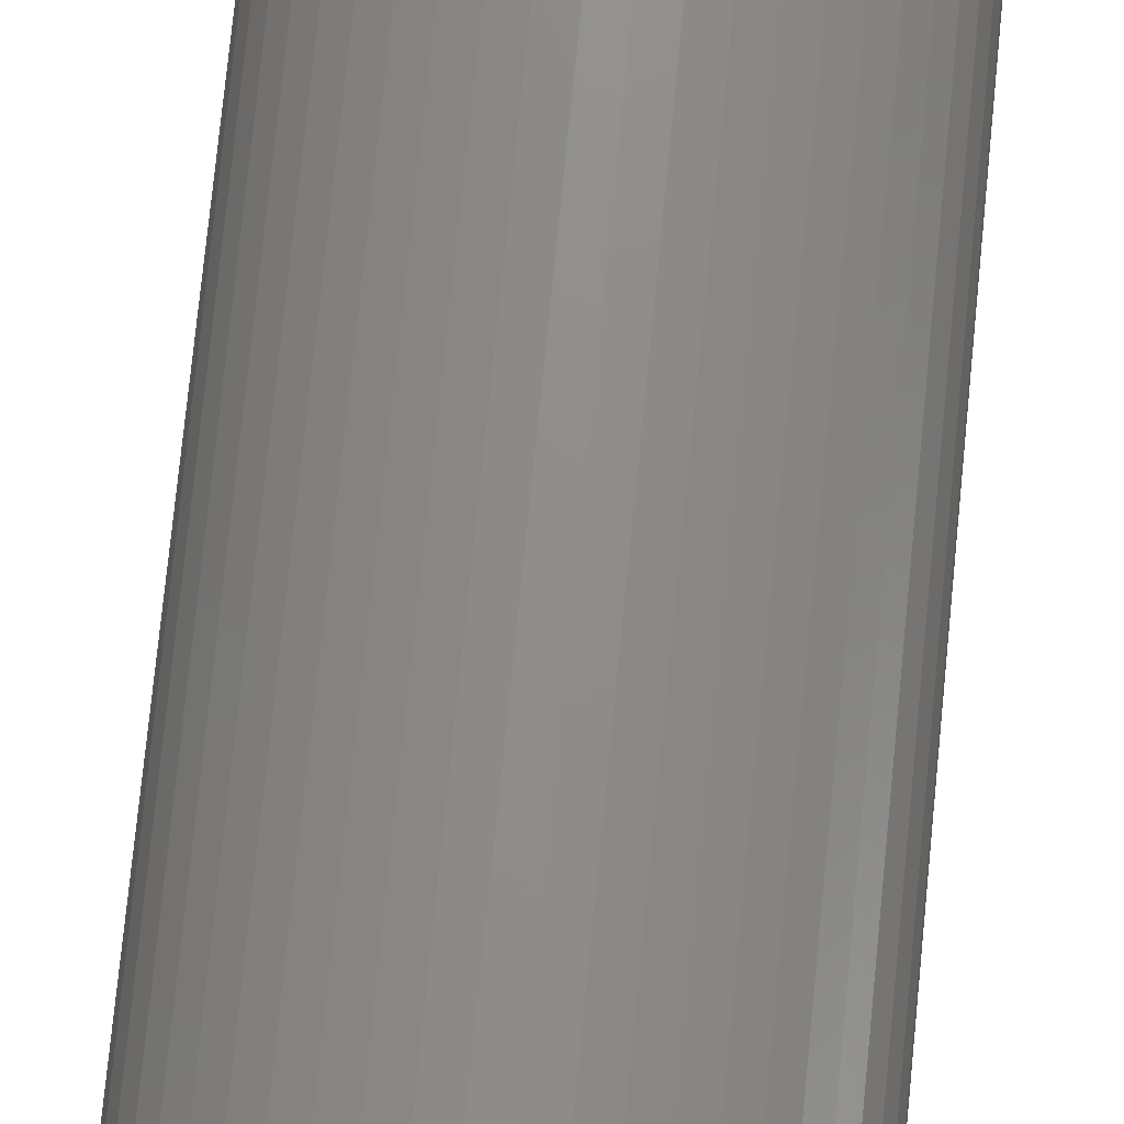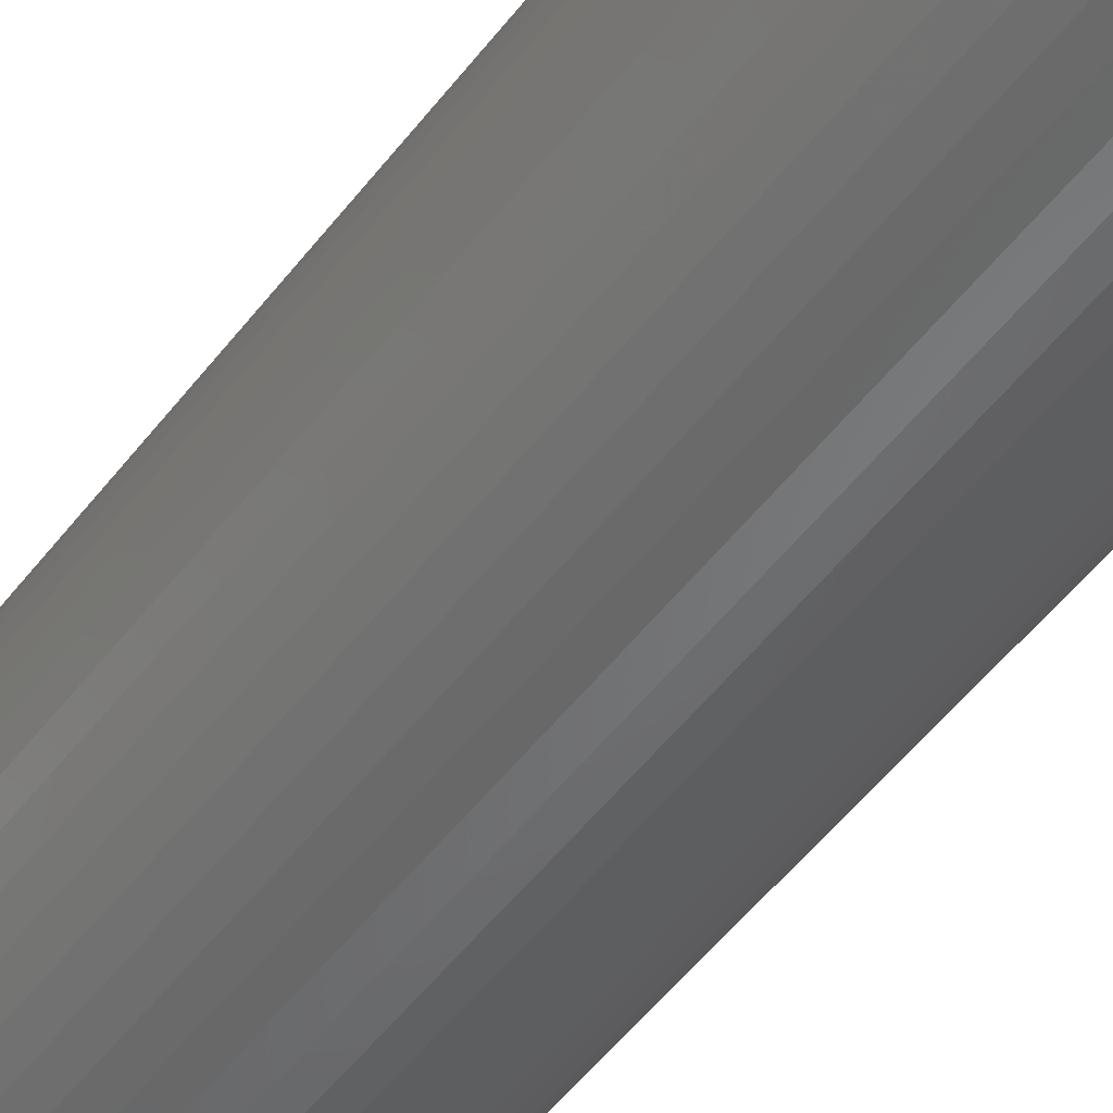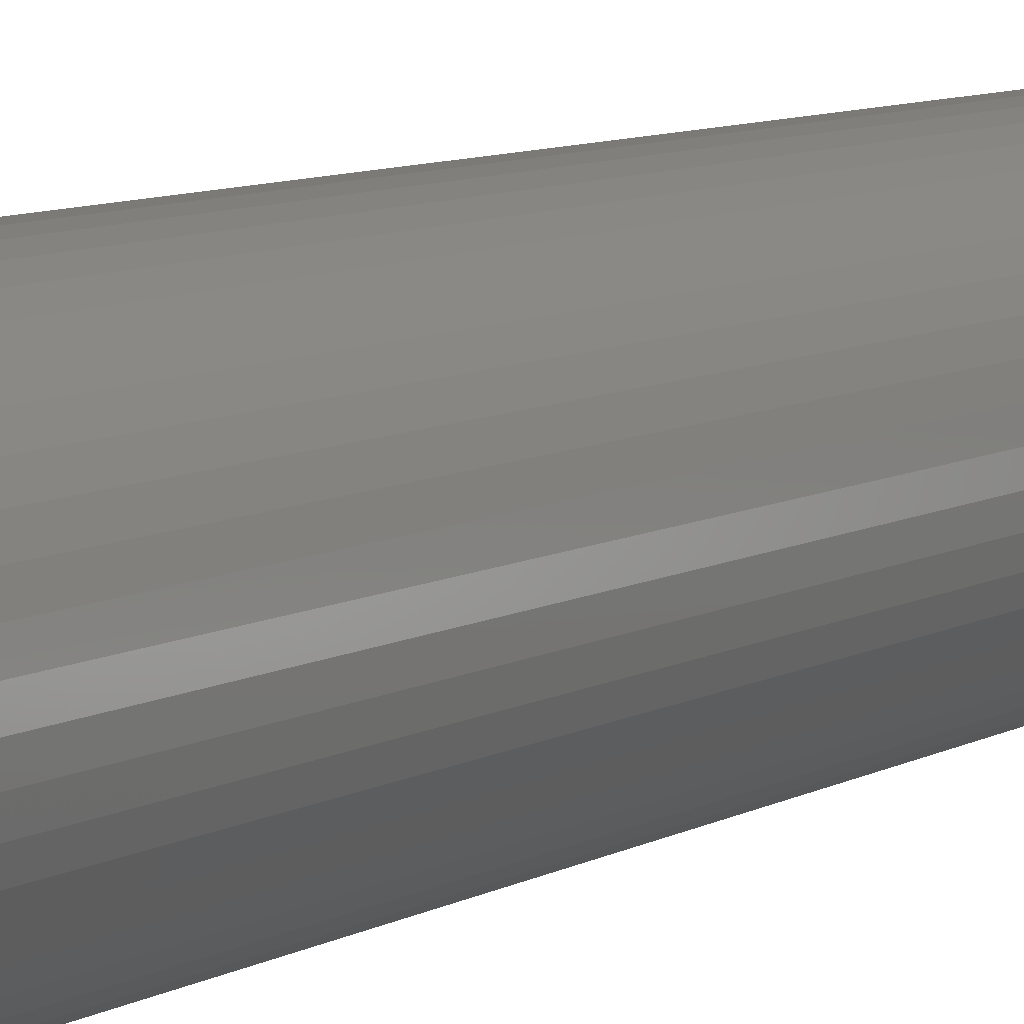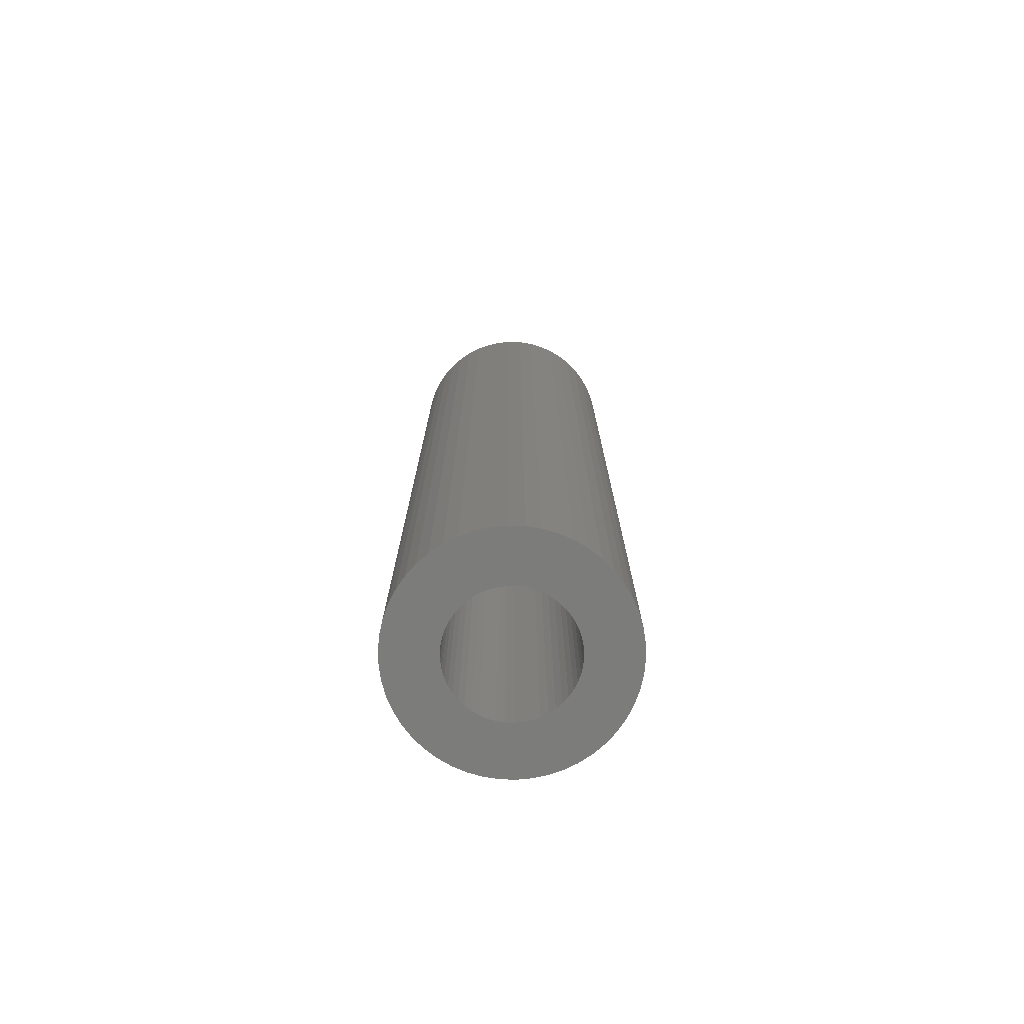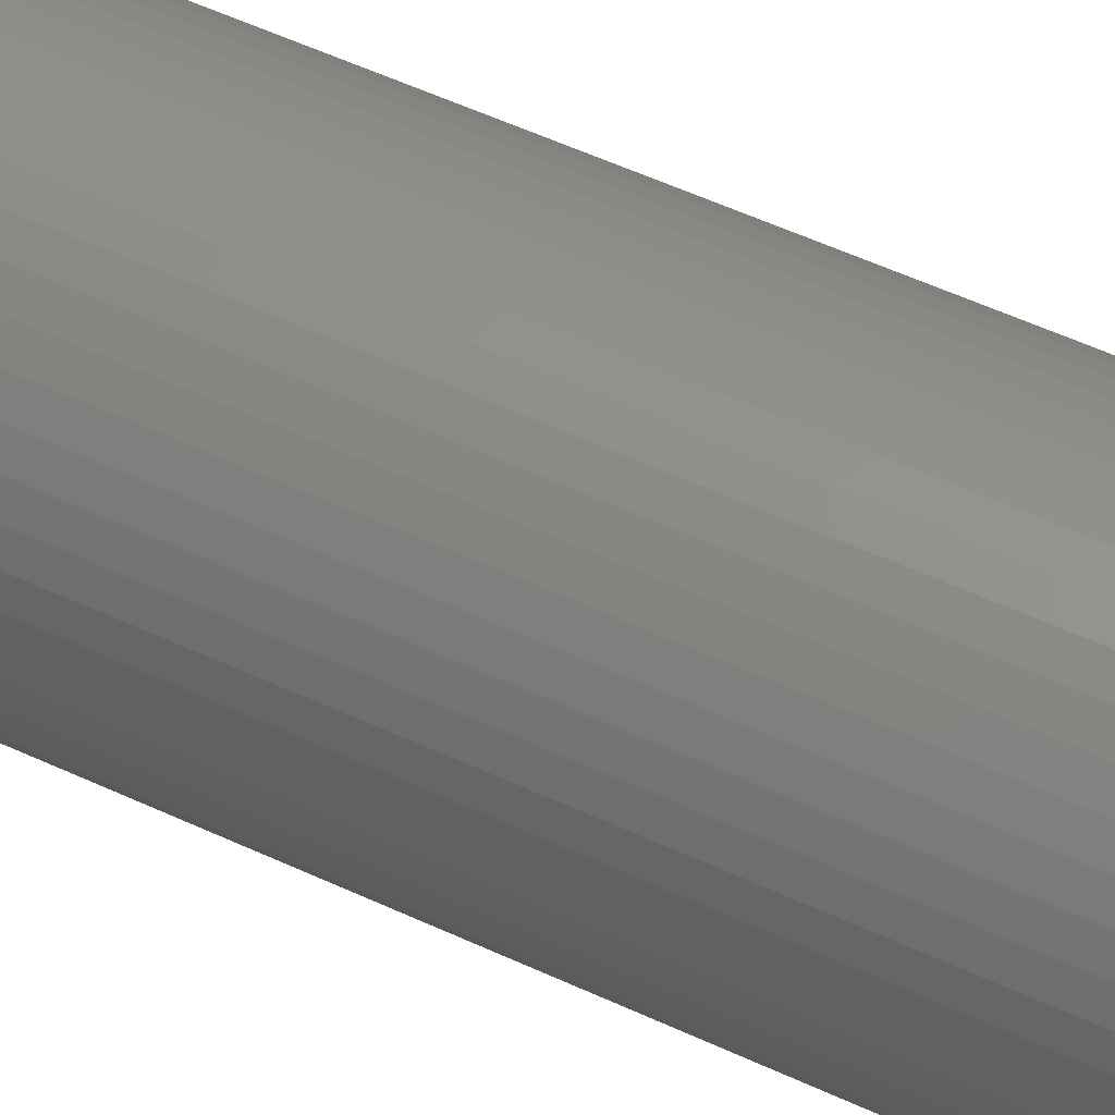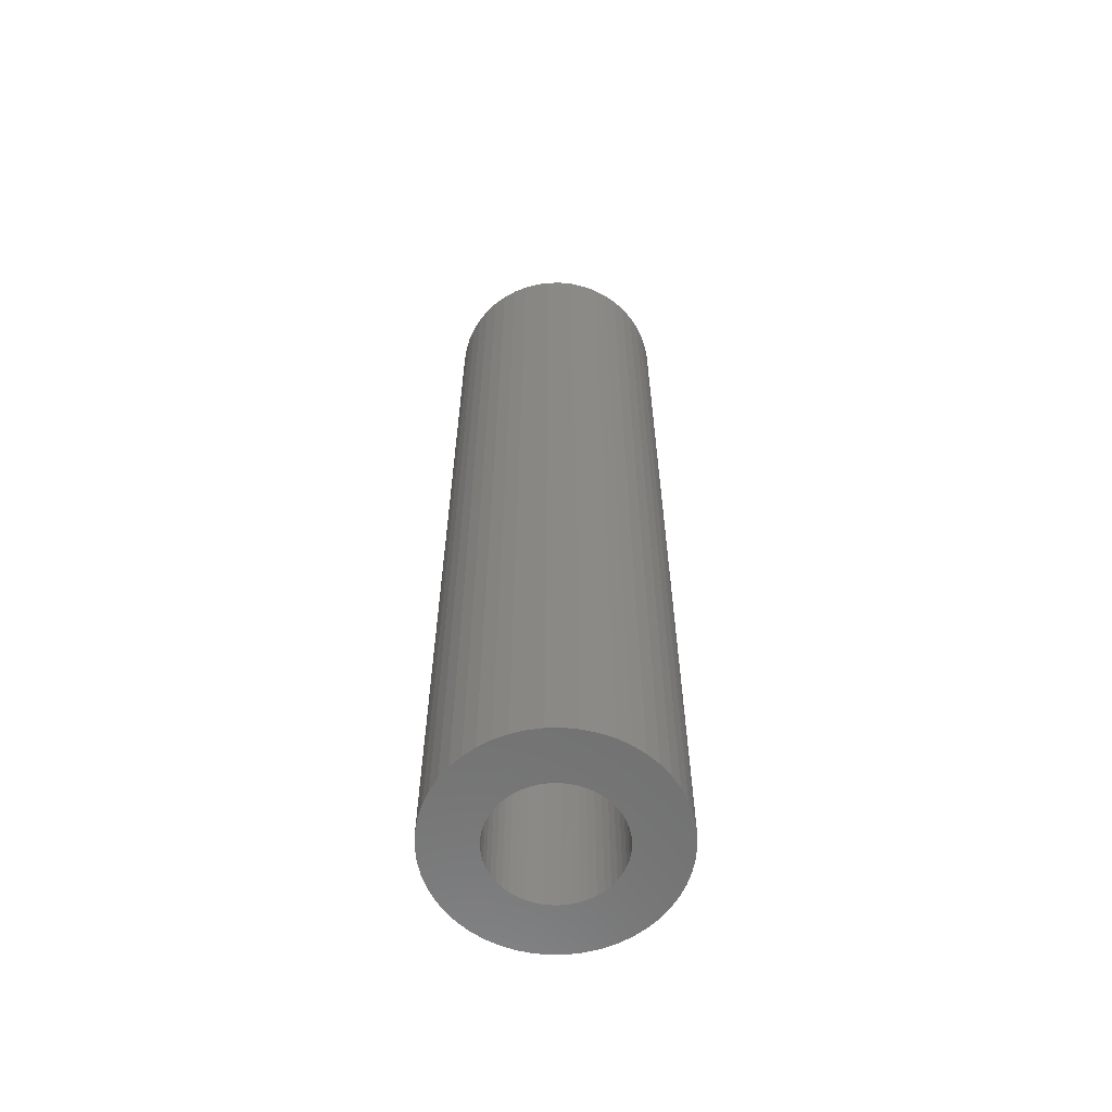
<metadata>
{"format":"stl","ext":"stl","renderer":"f3d","projection":"perspective","resolution":1024,"background":"white","views":[{"elev":73.4,"azim":5.6,"up":"+Y"},{"elev":-48.9,"azim":144.9,"up":"+Y"},{"elev":7.9,"azim":32.5,"up":"+Y"},{"elev":-75.4,"azim":-37.9,"up":"+Z"},{"elev":51.9,"azim":117.1,"up":"+Y"},{"elev":-61.1,"azim":65.7,"up":"+Z"}]}
</metadata>
<code>
# stl→obj: 200 verts, 400 faces
v 6.5 0 27.5
v 6.449 0.8147 -27.5
v 6.449 0.8147 27.5
v 6.5 0 -27.5
v -6.5 0 -27.5
v -6.449 0.8147 27.5
v -6.449 0.8147 -27.5
v -6.5 0 27.5
v 0.4081 6.487 -27.5
v -0.4081 6.487 27.5
v 0.4081 6.487 27.5
v -0.4081 6.487 -27.5
v 4.738 4.45 -27.5
v 4.143 5.008 27.5
v 4.738 4.45 27.5
v 4.143 5.008 -27.5
v -4.143 5.008 -27.5
v -4.738 4.45 27.5
v -4.143 5.008 27.5
v -4.738 4.45 -27.5
v -2.009 6.182 -27.5
v -2.768 5.881 27.5
v -2.009 6.182 27.5
v -2.768 5.881 -27.5
v 6.044 2.393 27.5
v 5.696 3.131 -27.5
v 5.696 3.131 27.5
v 6.044 2.393 -27.5
v 5.259 3.821 -27.5
v 5.259 3.821 27.5
v 2.768 5.881 -27.5
v 2.009 6.182 27.5
v 2.768 5.881 27.5
v 2.009 6.182 -27.5
v 1.218 6.385 27.5
v 1.218 6.385 -27.5
v 3.483 5.488 27.5
v 3.483 5.488 -27.5
v -5.696 3.131 -27.5
v -5.259 3.821 27.5
v -5.259 3.821 -27.5
v -5.696 3.131 27.5
v -6.296 1.616 -27.5
v -6.044 2.393 27.5
v -6.044 2.393 -27.5
v -6.296 1.616 27.5
v -3.483 5.488 -27.5
v -3.483 5.488 27.5
v -1.218 6.385 27.5
v -1.218 6.385 -27.5
v -2.009 -6.182 -27.5
v -1.218 -6.385 27.5
v -2.009 -6.182 27.5
v -1.218 -6.385 -27.5
v 0.4081 -6.487 -27.5
v 1.218 -6.385 27.5
v 0.4081 -6.487 27.5
v 1.218 -6.385 -27.5
v 6.296 1.616 27.5
v 6.296 1.616 -27.5
v 6.449 -0.8147 27.5
v 6.449 -0.8147 -27.5
v 4.738 -4.45 27.5
v 5.259 -3.821 -27.5
v 5.259 -3.821 27.5
v 4.738 -4.45 -27.5
v -0.4081 -6.487 27.5
v -0.4081 -6.487 -27.5
v -6.044 -2.393 -27.5
v -6.296 -1.616 27.5
v -6.296 -1.616 -27.5
v -6.044 -2.393 27.5
v 2.009 -6.182 -27.5
v 2.768 -5.881 27.5
v 2.009 -6.182 27.5
v 2.768 -5.881 -27.5
v 3.5 0 27.5
v 3.472 0.4387 27.5
v 3.39 0.8704 27.5
v 3.472 -0.4387 27.5
v 3.254 1.288 27.5
v 6.296 -1.616 27.5
v 3.067 1.686 27.5
v 3.39 -0.8704 27.5
v 2.832 2.057 27.5
v 6.044 -2.393 27.5
v 2.551 2.396 27.5
v 3.254 -1.288 27.5
v 5.696 -3.131 27.5
v 2.231 2.697 27.5
v 1.875 2.955 27.5
v 1.49 3.167 27.5
v 1.082 3.329 27.5
v 0.6558 3.438 27.5
v 0.2198 3.493 27.5
v -0.2198 3.493 27.5
v -0.6558 3.438 27.5
v -1.082 3.329 27.5
v -1.49 3.167 27.5
v -1.875 2.955 27.5
v -2.231 2.697 27.5
v -2.551 2.396 27.5
v -2.832 2.057 27.5
v -3.067 1.686 27.5
v -3.254 1.288 27.5
v 3.067 -1.686 27.5
v 2.832 -2.057 27.5
v 2.551 -2.396 27.5
v 4.143 -5.008 27.5
v 2.231 -2.697 27.5
v 3.483 -5.488 27.5
v 1.875 -2.955 27.5
v 1.49 -3.167 27.5
v 1.082 -3.329 27.5
v 0.6558 -3.438 27.5
v 0.2198 -3.493 27.5
v -0.2198 -3.493 27.5
v -0.6558 -3.438 27.5
v -1.082 -3.329 27.5
v -1.49 -3.167 27.5
v -2.768 -5.881 27.5
v -1.875 -2.955 27.5
v -3.483 -5.488 27.5
v -2.231 -2.697 27.5
v -4.143 -5.008 27.5
v -2.551 -2.396 27.5
v -4.738 -4.45 27.5
v -2.832 -2.057 27.5
v -5.259 -3.821 27.5
v -3.067 -1.686 27.5
v -5.696 -3.131 27.5
v -3.254 -1.288 27.5
v -3.39 -0.8704 27.5
v -3.472 -0.4387 27.5
v -6.449 -0.8147 27.5
v -3.5 0 27.5
v -3.39 0.8704 27.5
v -3.472 0.4387 27.5
v 6.296 -1.616 -27.5
v 6.044 -2.393 -27.5
v 3.483 -5.488 -27.5
v 4.143 -5.008 -27.5
v 5.696 -3.131 -27.5
v -2.768 -5.881 -27.5
v -4.738 -4.45 -27.5
v -5.259 -3.821 -27.5
v -6.449 -0.8147 -27.5
v -4.143 -5.008 -27.5
v -3.483 -5.488 -27.5
v -5.696 -3.131 -27.5
v 3.5 0 -27.5
v 3.472 -0.4387 -27.5
v 3.39 -0.8704 -27.5
v 3.472 0.4387 -27.5
v 3.254 -1.288 -27.5
v 3.067 -1.686 -27.5
v 3.39 0.8704 -27.5
v 2.832 -2.057 -27.5
v 2.551 -2.396 -27.5
v 3.254 1.288 -27.5
v 2.231 -2.697 -27.5
v 1.875 -2.955 -27.5
v 1.49 -3.167 -27.5
v 1.082 -3.329 -27.5
v 0.6558 -3.438 -27.5
v 0.2198 -3.493 -27.5
v -0.2198 -3.493 -27.5
v -0.6558 -3.438 -27.5
v -1.082 -3.329 -27.5
v -1.49 -3.167 -27.5
v -1.875 -2.955 -27.5
v -2.231 -2.697 -27.5
v -2.551 -2.396 -27.5
v -2.832 -2.057 -27.5
v -3.067 -1.686 -27.5
v -3.254 -1.288 -27.5
v 3.067 1.686 -27.5
v 2.832 2.057 -27.5
v 2.551 2.396 -27.5
v 2.231 2.697 -27.5
v 1.875 2.955 -27.5
v 1.49 3.167 -27.5
v 1.082 3.329 -27.5
v 0.6558 3.438 -27.5
v 0.2198 3.493 -27.5
v -0.2198 3.493 -27.5
v -0.6558 3.438 -27.5
v -1.082 3.329 -27.5
v -1.49 3.167 -27.5
v -1.875 2.955 -27.5
v -2.231 2.697 -27.5
v -2.551 2.396 -27.5
v -2.832 2.057 -27.5
v -3.067 1.686 -27.5
v -3.254 1.288 -27.5
v -3.39 0.8704 -27.5
v -3.472 0.4387 -27.5
v -3.5 0 -27.5
v -3.39 -0.8704 -27.5
v -3.472 -0.4387 -27.5
f 1 2 3
f 2 1 4
f 5 6 7
f 6 5 8
f 9 10 11
f 10 9 12
f 13 14 15
f 14 13 16
f 17 18 19
f 18 17 20
f 21 22 23
f 22 21 24
f 25 26 27
f 26 25 28
f 27 29 30
f 29 27 26
f 31 32 33
f 32 31 34
f 34 35 32
f 35 34 36
f 16 37 14
f 37 16 38
f 39 40 41
f 40 39 42
f 41 18 20
f 18 41 40
f 43 44 45
f 44 43 46
f 47 19 48
f 19 47 17
f 12 49 10
f 49 12 50
f 51 52 53
f 52 51 54
f 55 56 57
f 56 55 58
f 59 28 25
f 28 59 60
f 3 60 59
f 60 3 2
f 30 13 15
f 13 30 29
f 36 11 35
f 11 36 9
f 38 33 37
f 33 38 31
f 45 42 39
f 42 45 44
f 61 4 1
f 4 61 62
f 63 64 65
f 64 63 66
f 54 67 52
f 67 54 68
f 69 70 71
f 70 69 72
f 73 74 75
f 74 73 76
f 58 75 56
f 75 58 73
f 77 1 3
f 78 3 59
f 1 77 61
f 79 59 25
f 80 61 77
f 81 25 27
f 61 80 82
f 83 27 30
f 84 82 80
f 85 30 15
f 82 84 86
f 87 15 14
f 88 86 84
f 86 88 89
f 90 14 37
f 3 78 77
f 59 79 78
f 25 81 79
f 27 83 81
f 30 85 83
f 91 37 33
f 15 87 85
f 14 90 87
f 92 33 32
f 37 91 90
f 33 92 91
f 93 32 35
f 32 93 92
f 35 94 93
f 11 94 35
f 11 95 94
f 11 96 95
f 10 96 11
f 10 97 96
f 49 97 10
f 97 49 98
f 23 98 49
f 98 23 99
f 22 99 23
f 99 22 100
f 48 100 22
f 100 48 101
f 19 101 48
f 101 19 102
f 18 102 19
f 102 18 103
f 40 103 18
f 103 40 104
f 42 104 40
f 104 42 105
f 106 89 88
f 89 106 65
f 107 65 106
f 65 107 63
f 108 63 107
f 63 108 109
f 110 109 108
f 109 110 111
f 112 111 110
f 111 112 74
f 113 74 112
f 74 113 75
f 114 75 113
f 75 114 56
f 115 56 114
f 115 57 56
f 116 57 115
f 117 57 116
f 117 67 57
f 118 67 117
f 52 118 119
f 118 52 67
f 53 119 120
f 121 120 122
f 119 53 52
f 123 122 124
f 125 124 126
f 120 121 53
f 127 126 128
f 129 128 130
f 131 130 132
f 72 132 133
f 70 133 134
f 122 123 121
f 135 134 136
f 44 105 42
f 124 125 123
f 105 44 137
f 126 127 125
f 46 137 44
f 128 129 127
f 137 46 138
f 130 131 129
f 6 138 46
f 132 72 131
f 138 6 136
f 133 70 72
f 8 136 6
f 134 135 70
f 136 8 135
f 7 46 43
f 46 7 6
f 24 48 22
f 48 24 47
f 50 23 49
f 23 50 21
f 86 139 82
f 139 86 140
f 82 62 61
f 62 82 139
f 76 111 74
f 111 76 141
f 142 63 109
f 63 142 66
f 65 143 89
f 143 65 64
f 89 140 86
f 140 89 143
f 144 53 121
f 53 144 51
f 145 129 146
f 129 145 127
f 147 8 5
f 8 147 135
f 141 109 111
f 109 141 142
f 68 57 67
f 57 68 55
f 148 123 125
f 123 148 149
f 145 125 127
f 125 145 148
f 150 72 69
f 72 150 131
f 151 4 62
f 152 62 139
f 4 151 2
f 153 139 140
f 154 2 151
f 155 140 143
f 2 154 60
f 156 143 64
f 157 60 154
f 158 64 66
f 60 157 28
f 159 66 142
f 160 28 157
f 28 160 26
f 161 142 141
f 62 152 151
f 139 153 152
f 140 155 153
f 143 156 155
f 64 158 156
f 162 141 76
f 66 159 158
f 142 161 159
f 163 76 73
f 141 162 161
f 76 163 162
f 164 73 58
f 73 164 163
f 58 165 164
f 55 165 58
f 55 166 165
f 55 167 166
f 68 167 55
f 68 168 167
f 54 168 68
f 168 54 169
f 51 169 54
f 169 51 170
f 144 170 51
f 170 144 171
f 149 171 144
f 171 149 172
f 148 172 149
f 172 148 173
f 145 173 148
f 173 145 174
f 146 174 145
f 174 146 175
f 150 175 146
f 175 150 176
f 177 26 160
f 26 177 29
f 178 29 177
f 29 178 13
f 179 13 178
f 13 179 16
f 180 16 179
f 16 180 38
f 181 38 180
f 38 181 31
f 182 31 181
f 31 182 34
f 183 34 182
f 34 183 36
f 184 36 183
f 184 9 36
f 185 9 184
f 186 9 185
f 186 12 9
f 187 12 186
f 50 187 188
f 187 50 12
f 21 188 189
f 24 189 190
f 188 21 50
f 47 190 191
f 17 191 192
f 189 24 21
f 20 192 193
f 41 193 194
f 39 194 195
f 45 195 196
f 43 196 197
f 190 47 24
f 7 197 198
f 69 176 150
f 191 17 47
f 176 69 199
f 192 20 17
f 71 199 69
f 193 41 20
f 199 71 200
f 194 39 41
f 147 200 71
f 195 45 39
f 200 147 198
f 196 43 45
f 5 198 147
f 197 7 43
f 198 5 7
f 71 135 147
f 135 71 70
f 146 131 150
f 131 146 129
f 149 121 123
f 121 149 144
f 137 195 105
f 195 137 196
f 177 85 178
f 85 177 83
f 183 92 93
f 92 183 182
f 189 98 99
f 98 189 188
f 105 194 104
f 194 105 195
f 152 77 151
f 77 152 80
f 163 114 113
f 114 163 164
f 186 95 96
f 95 186 185
f 103 192 102
f 192 103 193
f 192 101 102
f 101 192 191
f 151 78 154
f 78 151 77
f 155 84 153
f 84 155 88
f 164 115 114
f 115 164 165
f 180 87 90
f 87 180 179
f 178 87 179
f 87 178 85
f 184 93 94
f 93 184 183
f 185 94 95
f 94 185 184
f 181 90 91
f 90 181 180
f 182 91 92
f 91 182 181
f 136 197 138
f 197 136 198
f 138 196 137
f 196 138 197
f 104 193 103
f 193 104 194
f 187 96 97
f 96 187 186
f 188 97 98
f 97 188 187
f 190 99 100
f 99 190 189
f 191 100 101
f 100 191 190
f 153 80 152
f 80 153 84
f 165 116 115
f 116 165 166
f 160 83 177
f 83 160 81
f 157 81 160
f 81 157 79
f 154 79 157
f 79 154 78
f 159 110 108
f 110 159 161
f 158 106 156
f 106 158 107
f 169 120 119
f 120 169 170
f 166 117 116
f 117 166 167
f 134 198 136
f 198 134 200
f 130 176 132
f 176 130 175
f 132 199 133
f 199 132 176
f 126 174 128
f 174 126 173
f 162 113 112
f 113 162 163
f 156 88 155
f 88 156 106
f 171 124 122
f 124 171 172
f 168 119 118
f 119 168 169
f 133 200 134
f 200 133 199
f 172 126 124
f 126 172 173
f 161 112 110
f 112 161 162
f 159 107 158
f 107 159 108
f 167 118 117
f 118 167 168
f 128 175 130
f 175 128 174
f 170 122 120
f 122 170 171

</code>
